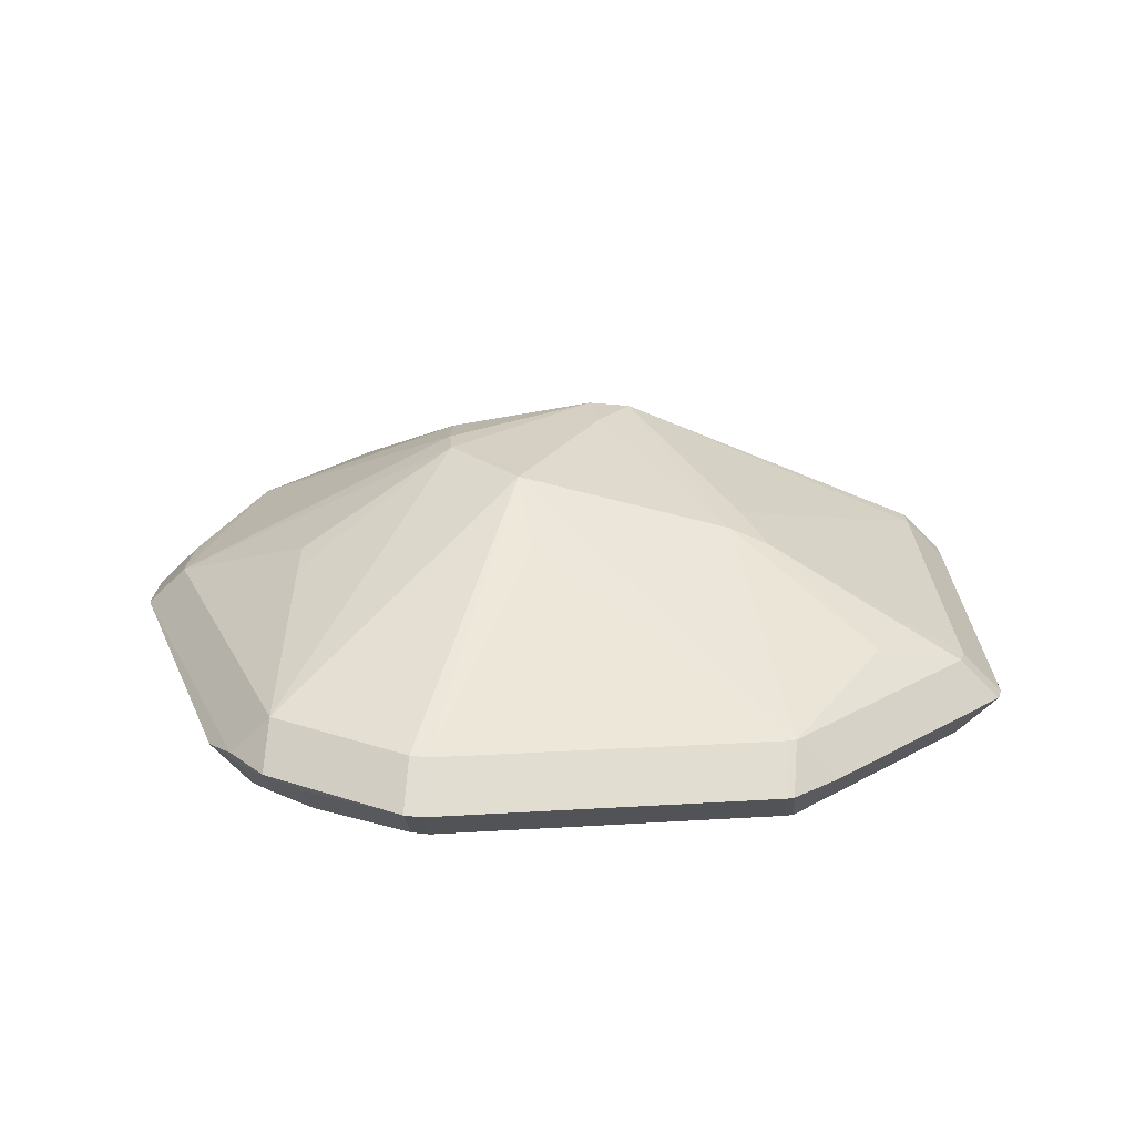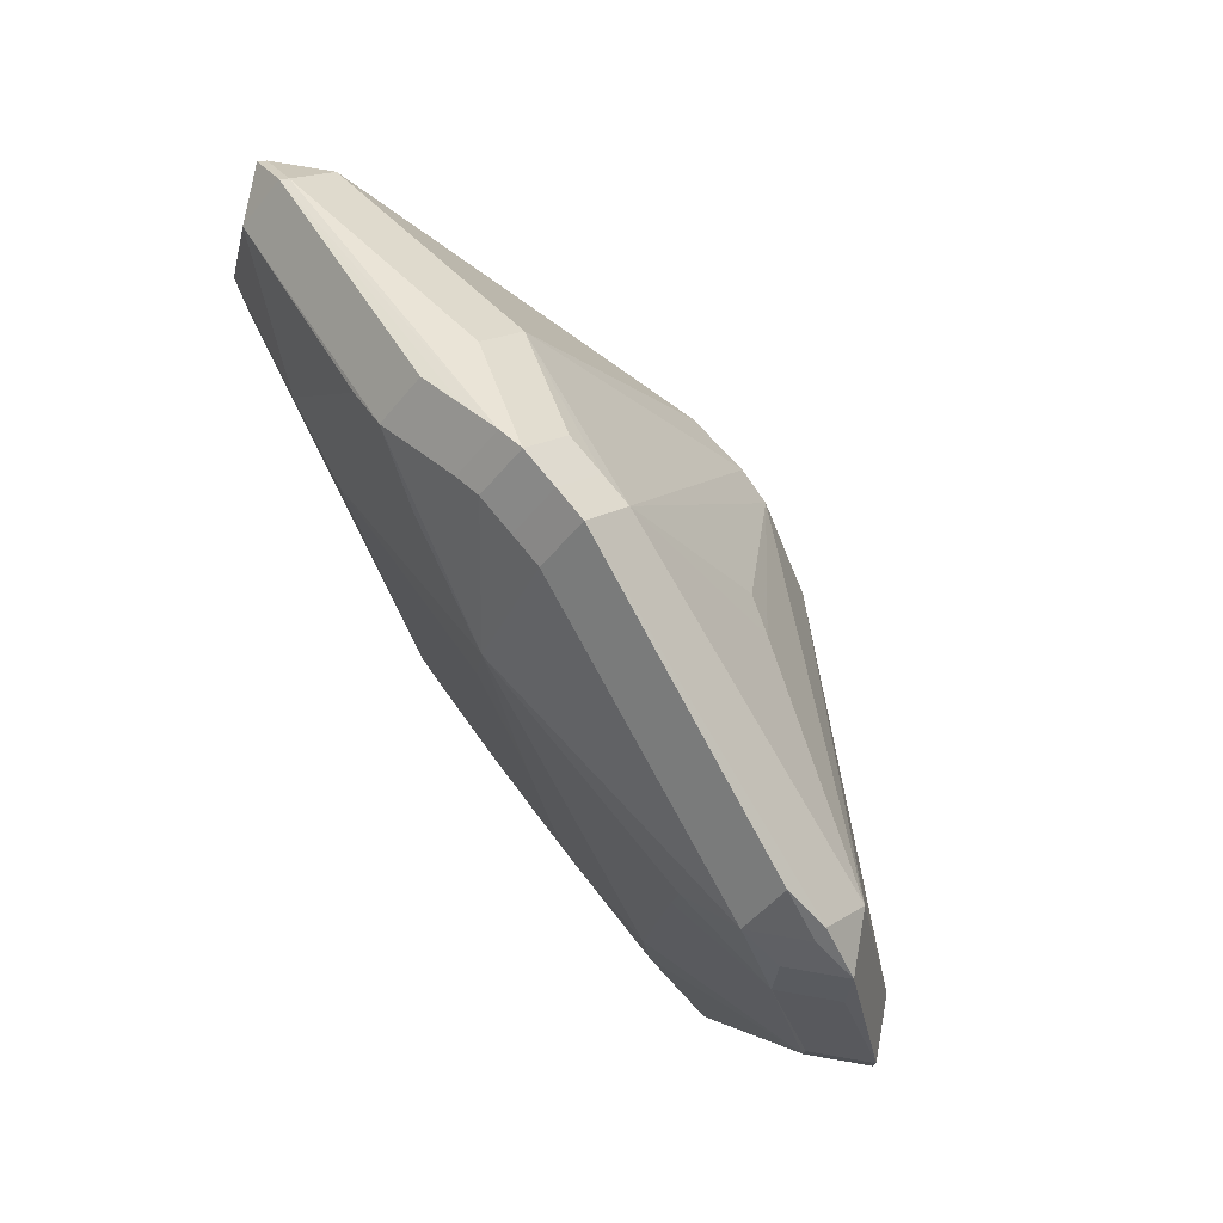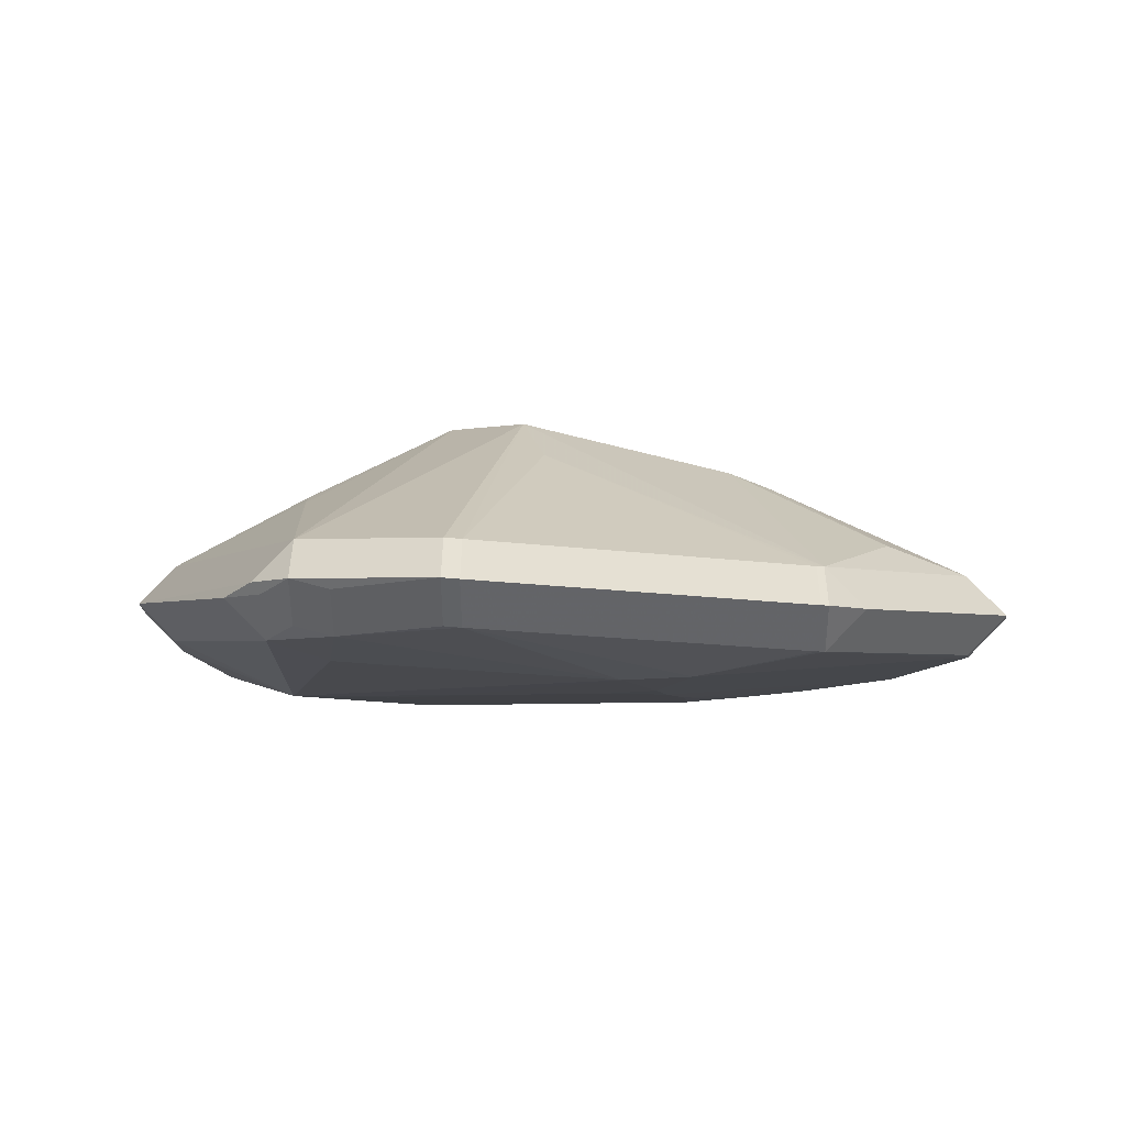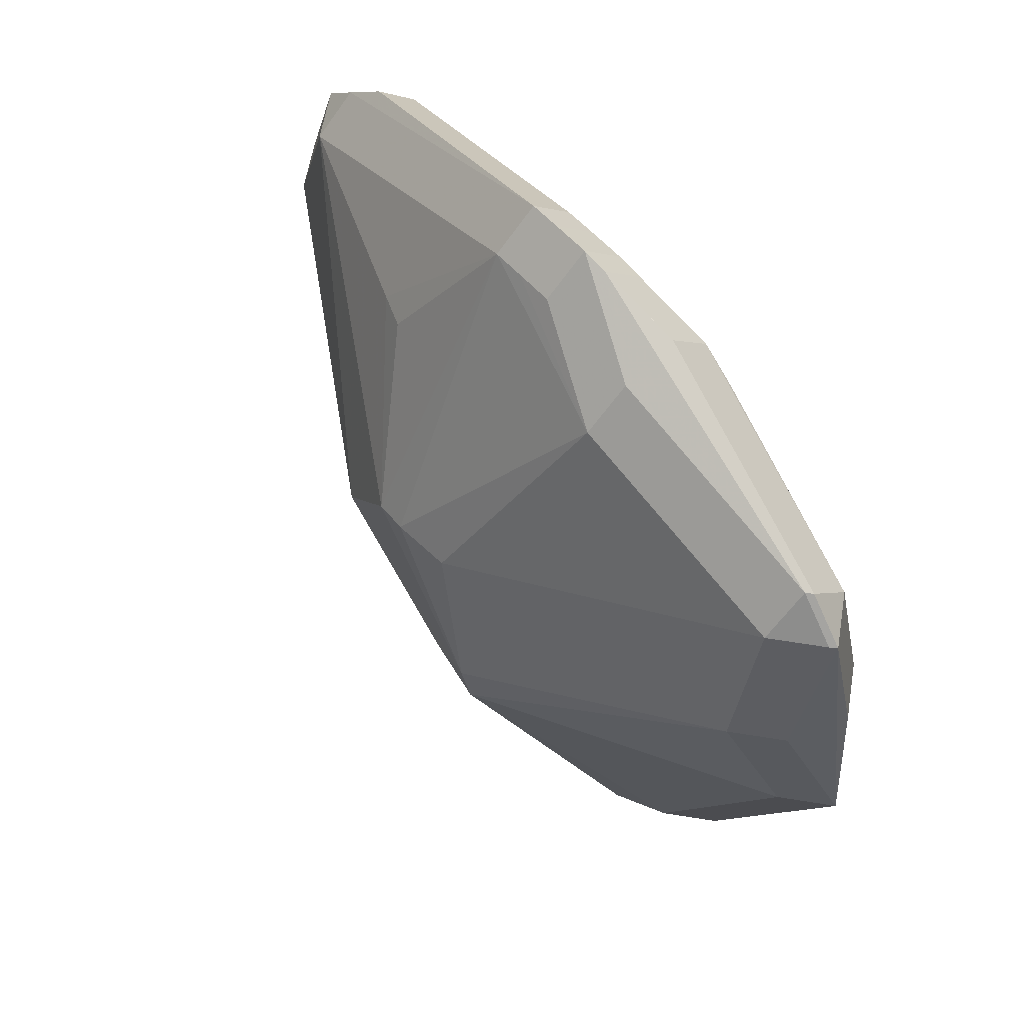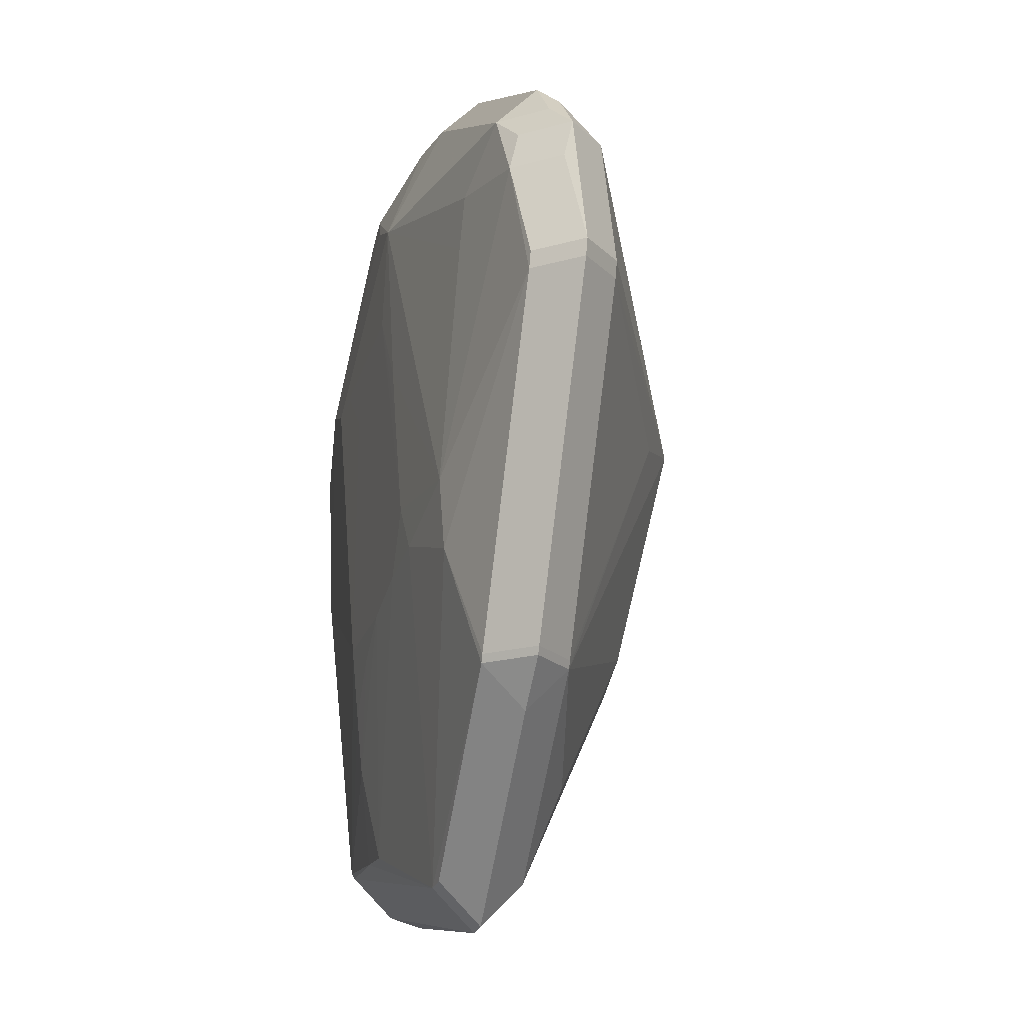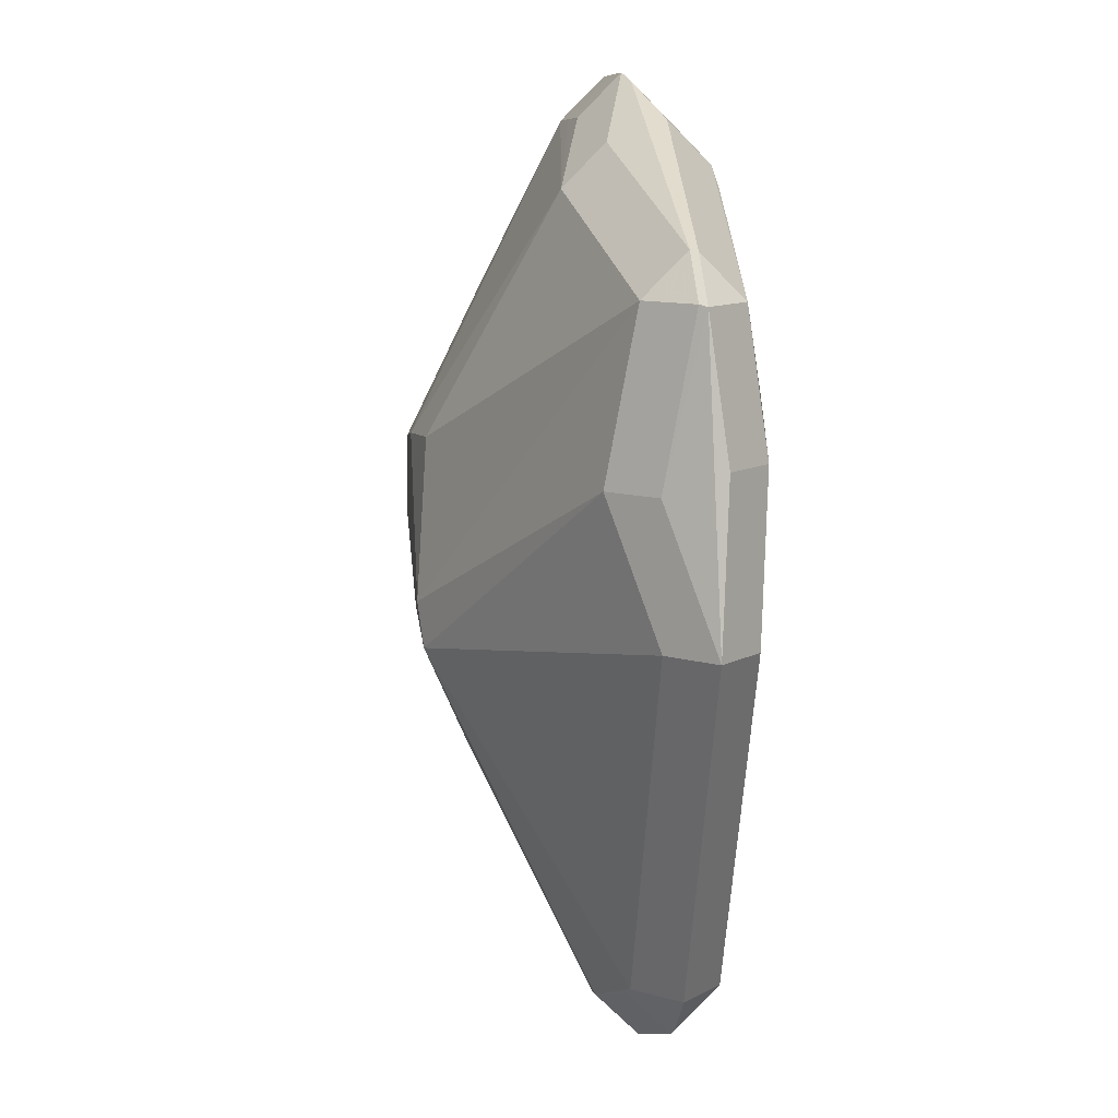
<metadata>
{"format":"obj","ext":"obj","renderer":"f3d","projection":"perspective","resolution":1024,"background":"white","views":[{"elev":23.1,"azim":-84.2,"up":"+Z"},{"elev":75.1,"azim":-125.2,"up":"+Y"},{"elev":-5.8,"azim":-89.5,"up":"+Z"},{"elev":59.8,"azim":54.5,"up":"+Y"},{"elev":-18.4,"azim":-105.8,"up":"+Y"},{"elev":10.7,"azim":81.8,"up":"+Y"}]}
</metadata>
<code>
v -0.00817 0.04931 -0.04363
v 0.01017 -0.005868 0.007332
v -0.005957 0.03163 -0.04387
v 0.007363 -0.06464 -0.03974
v -0.01714 -0.03915 -0.005637
v 0.02191 0.07252 -0.03143
v 0.02191 0.06539 -0.03856
v 0.01896 -0.06376 -0.03894
v 0.06981 0.02091 -0.02218
v 0.06268 0.02091 -0.01505
v -0.002453 0.07911 -0.02669
v -0.002453 0.07198 -0.03381
v -0.002453 0.07198 -0.01956
v 0.009223 -0.03327 -0.003135
v -0.02889 -0.01812 -0.04365
v -0.04806 0.02892 -0.04012
v -0.0006318 0.02105 0.006925
v 0.07734 -0.001714 -0.02957
v 0.07021 -0.001714 -0.0367
v 0.07021 -0.001714 -0.02244
v -0.06486 -0.04397 -0.03136
v -0.05774 -0.04397 -0.03848
v -0.05774 -0.04397 -0.02423
v 0.01492 0.07545 -0.02968
v -0.02159 0.04537 -0.00792
v 0.01385 -0.02534 -0.04388
v -0.01773 -0.02033 -0.04385
v 0.01272 0.01915 -0.04386
v -0.02582 -0.08122 -0.03
v -0.02582 -0.07409 -0.03713
v -0.02582 -0.07409 -0.02287
v -0.00657 0.01991 0.006959
v -0.03268 0.001906 -0.001695
v 0.0703 0.04783 -0.02855
v 0.06317 0.05496 -0.02855
v 0.06317 0.04783 -0.03567
v -0.009013 -0.03363 -0.002866
v -0.06574 0.04782 -0.02955
v -0.05861 0.05495 -0.02955
v -0.05861 0.04782 -0.03668
v -0.04885 0.03813 -0.0395
v 0.02996 0.02635 -0.04383
v -0.07366 0.03561 -0.02945
v -0.06653 0.03561 -0.03658
v 0.01367 -0.03767 -0.0428
v 0.01404 -0.04798 -0.04174
v 0.06945 0.04813 -0.02737
v 0.06233 0.05526 -0.02737
v 0.06233 0.04813 -0.02024
v -0.0457 -0.01157 -0.04261
v -0.01694 -0.03207 -0.002839
v 0.07367 0.02499 -0.03123
v 0.06654 0.02499 -0.03836
v 0.003825 -0.02954 -0.04347
v 0.04131 -0.06962 -0.02962
v 0.04131 -0.06249 -0.03675
v 0.04131 -0.06249 -0.02249
v -0.02255 -0.08181 -0.03023
v -0.02255 -0.07468 -0.03736
v -0.02255 -0.07468 -0.0231
v 0.03295 -0.07261 -0.02591
v 0.03295 -0.06548 -0.01879
v 0.00843 0.07817 -0.02808
v 0.00843 0.07105 -0.0352
v -0.03318 -0.05906 -0.01819
v -0.08206 0.01433 -0.02862
v -0.07493 0.01433 -0.03575
v -0.07493 0.01433 -0.02149
v 0.04358 0.03107 -0.04223
v -0.04714 -0.02379 -0.04212
v 0.01972 -0.01079 0.006974
v -0.02761 0.04511 -0.009594
v -0.0233 -0.00986 -0.04386
v 0.02266 0.06909 -0.02186
v 0.02266 0.06196 -0.01473
v -0.07228 0.04255 -0.02757
v -0.06516 0.04968 -0.02757
v -0.06516 0.04255 -0.03469
v -0.06516 0.04255 -0.02044
v -0.01842 0.006022 0.006199
v -0.06433 -0.04533 -0.03136
v -0.0572 -0.05245 -0.03136
v -0.0572 -0.04533 -0.03849
v -0.0572 -0.04533 -0.02423
v 0.02108 0.02663 -0.04384
v 0.009726 0.0218 0.005386
v 0.004165 0.07952 -0.02723
v 0.004165 0.07239 -0.03436
v 0.004165 0.07239 -0.0201
v -0.0181 0.008203 -0.04385
v 0.02869 0.06199 -0.03847
v 0.01112 0.05768 -0.04093
v -0.0154 0.01839 -0.04383
v -0.008041 0.07869 -0.02622
v -0.008041 0.07156 -0.03335
v -0.008041 0.07156 -0.0191
v 0.02927 -0.0731 -0.02583
v 0.02927 -0.06597 -0.0187
v -0.08213 0.01735 -0.02838
v -0.075 0.01735 -0.03551
v -0.075 0.01735 -0.02125
v -0.005506 -0.02405 -0.04386
v 0.04994 -0.0613 -0.02991
v 0.04281 -0.06843 -0.02991
v 0.04281 -0.0613 -0.03704
v 0.04281 -0.0613 -0.02278
v 0.01837 -0.003419 0.007824
f 80 84 51
f 107 32 80
f 107 49 86
f 1 40 95
f 10 49 107
f 107 71 10
f 51 84 65
f 84 31 65
f 51 71 2
f 2 80 51
f 2 71 107
f 107 80 2
f 17 32 107
f 107 86 17
f 75 86 49
f 75 17 86
f 52 34 18
f 32 17 96
f 17 75 96
f 106 71 62
f 20 10 71
f 71 106 20
f 18 34 9
f 62 71 98
f 84 80 33
f 1 42 3
f 46 4 102
f 1 7 92
f 53 19 69
f 69 36 53
f 69 26 42
f 19 26 69
f 69 42 1
f 1 92 69
f 41 40 1
f 38 39 40
f 79 80 32
f 79 101 80
f 67 50 70
f 70 22 67
f 70 50 15
f 15 59 70
f 47 9 34
f 37 71 51
f 37 60 98
f 27 102 4
f 27 59 15
f 4 59 27
f 27 26 102
f 88 7 1
f 88 64 7
f 105 26 19
f 45 105 46
f 26 105 45
f 42 26 28
f 28 26 3
f 7 36 91
f 36 69 91
f 91 92 7
f 91 69 92
f 56 59 8
f 8 59 4
f 8 105 56
f 8 4 46
f 46 105 8
f 1 50 16
f 16 41 1
f 68 33 80
f 80 101 68
f 75 89 13
f 13 96 75
f 32 96 25
f 76 79 77
f 77 94 39
f 83 59 30
f 22 70 83
f 83 70 59
f 58 55 61
f 61 97 58
f 103 106 104
f 104 105 103
f 57 106 62
f 14 98 71
f 71 37 14
f 14 37 98
f 5 37 51
f 51 65 5
f 5 65 31
f 31 60 5
f 60 37 5
f 73 27 15
f 3 26 73
f 26 27 73
f 15 50 73
f 34 36 35
f 1 95 12
f 12 88 1
f 102 26 54
f 26 45 54
f 46 102 54
f 54 45 46
f 85 3 42
f 42 28 85
f 85 28 3
f 44 78 40
f 67 100 44
f 40 41 44
f 44 50 67
f 41 16 44
f 44 16 50
f 84 33 23
f 33 68 23
f 96 79 72
f 72 25 96
f 72 79 32
f 32 25 72
f 81 82 84
f 81 83 82
f 1 3 93
f 93 50 1
f 24 35 6
f 63 35 24
f 87 74 63
f 24 6 63
f 99 76 43
f 3 73 90
f 90 93 3
f 90 73 50
f 50 93 90
f 48 63 74
f 35 63 48
f 49 47 48
f 53 52 19
f 19 52 18
f 20 106 103
f 20 103 18
f 9 20 18
f 10 20 9
f 36 52 53
f 34 52 36
f 59 29 30
f 58 29 59
f 76 38 78
f 78 38 40
f 40 39 94
f 94 95 40
f 75 74 89
f 89 74 87
f 99 101 79
f 79 76 99
f 82 29 31
f 82 31 84
f 58 59 55
f 55 59 56
f 10 9 47
f 49 10 47
f 60 29 58
f 31 29 60
f 58 97 60
f 97 98 60
f 105 19 18
f 18 103 105
f 67 66 100
f 100 66 99
f 68 101 99
f 99 66 68
f 77 38 76
f 39 38 77
f 77 79 96
f 96 94 77
f 30 29 83
f 29 82 83
f 21 66 67
f 67 22 21
f 61 98 97
f 62 98 61
f 104 55 56
f 56 105 104
f 62 61 57
f 57 61 55
f 55 104 57
f 57 104 106
f 23 68 66
f 66 21 23
f 81 23 21
f 84 23 81
f 81 21 22
f 22 83 81
f 6 35 36
f 6 36 7
f 64 88 63
f 63 88 87
f 63 6 7
f 7 64 63
f 87 88 11
f 88 12 11
f 95 94 11
f 11 12 95
f 11 89 87
f 11 13 89
f 11 94 96
f 96 13 11
f 43 100 99
f 43 44 100
f 76 78 43
f 78 44 43
f 48 74 75
f 48 75 49
f 34 35 48
f 48 47 34

</code>
